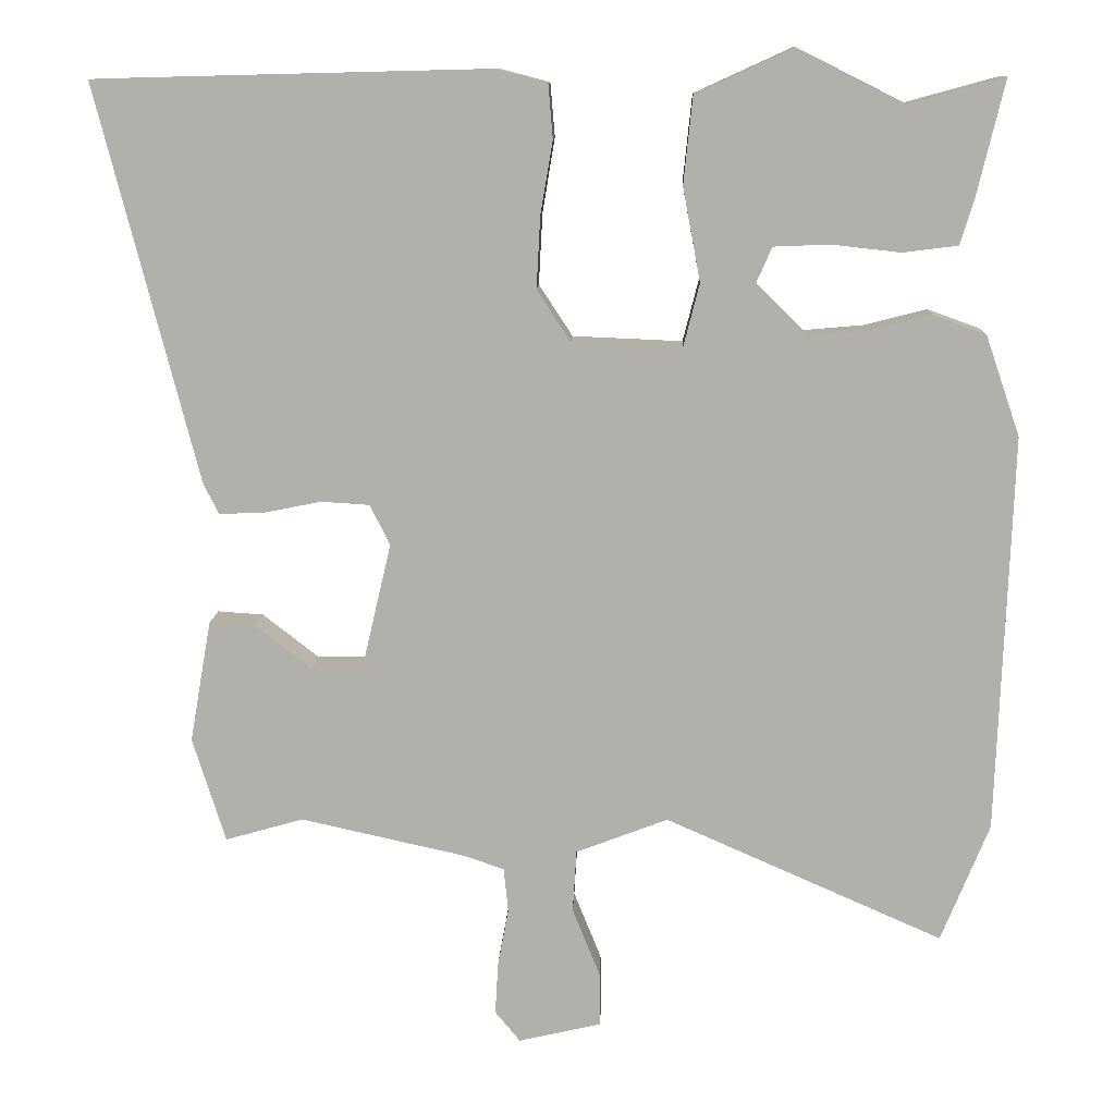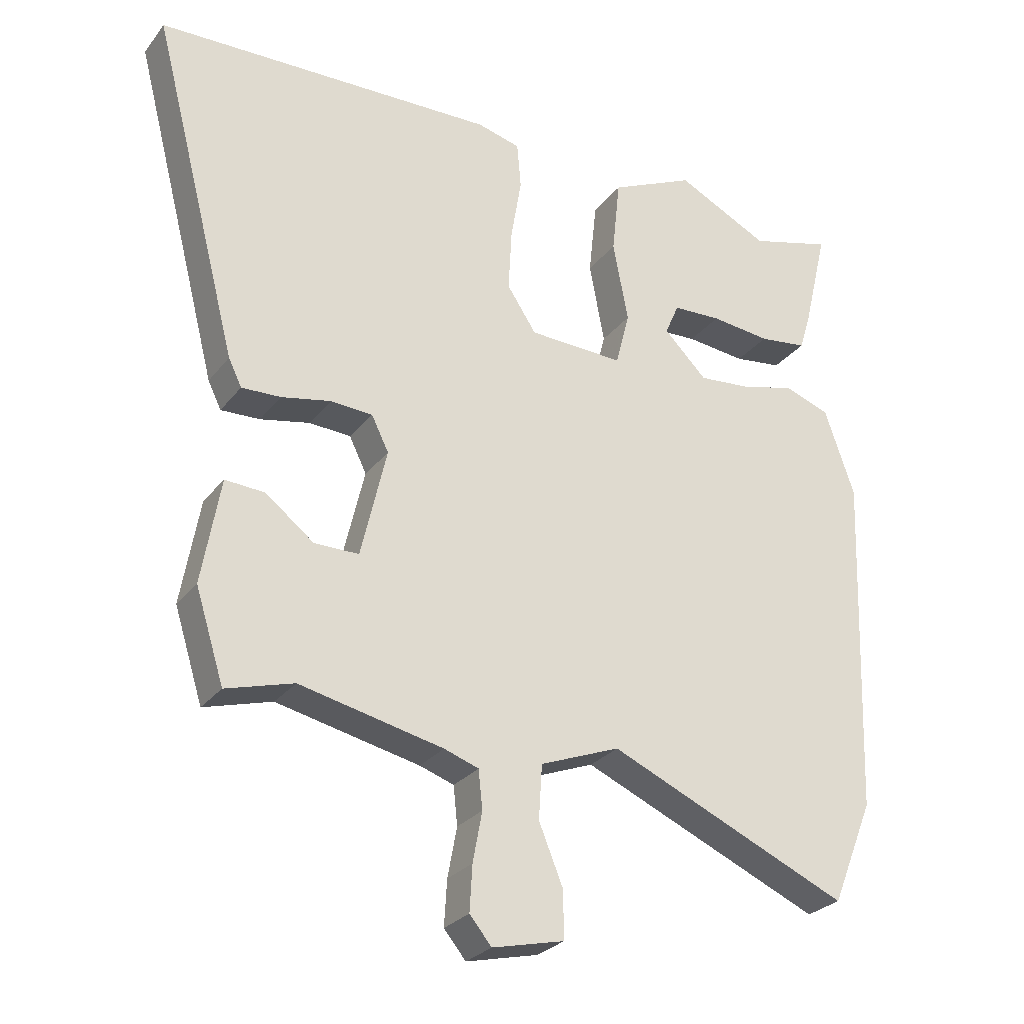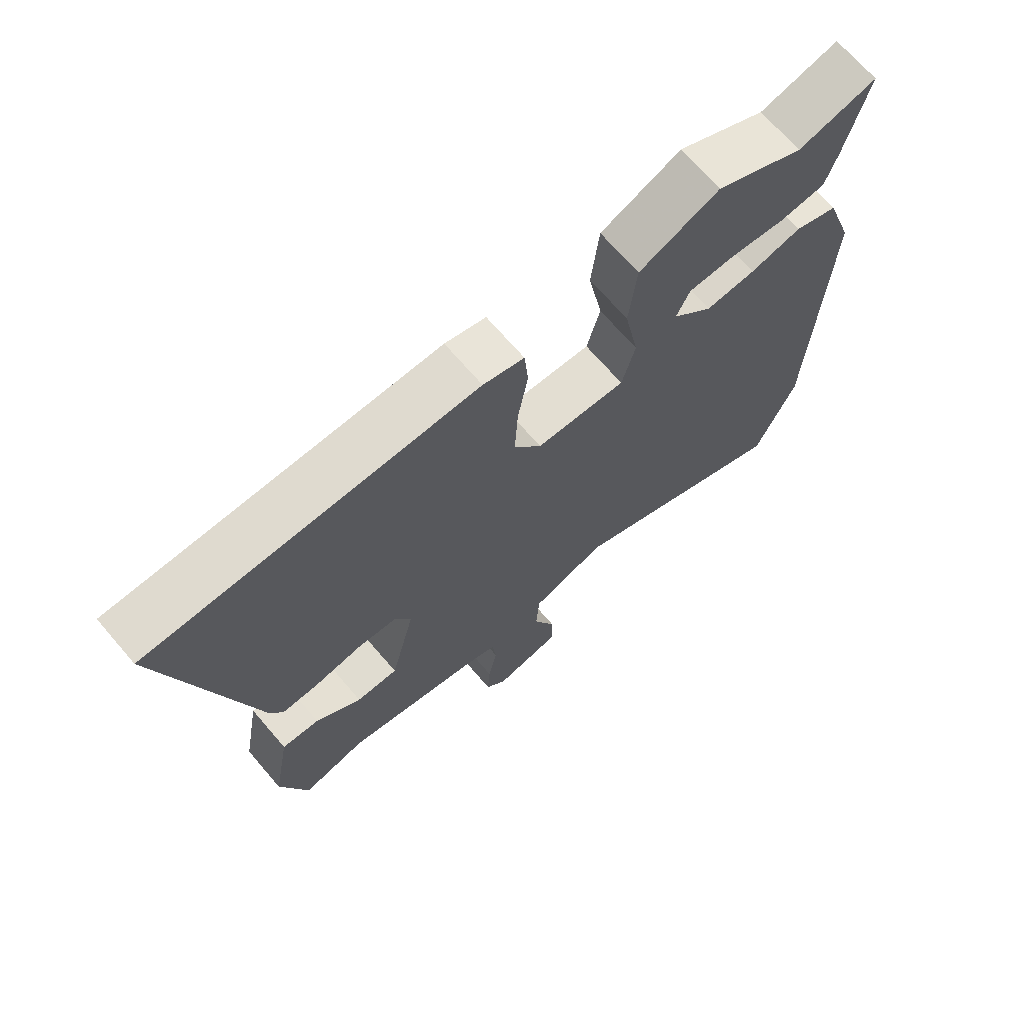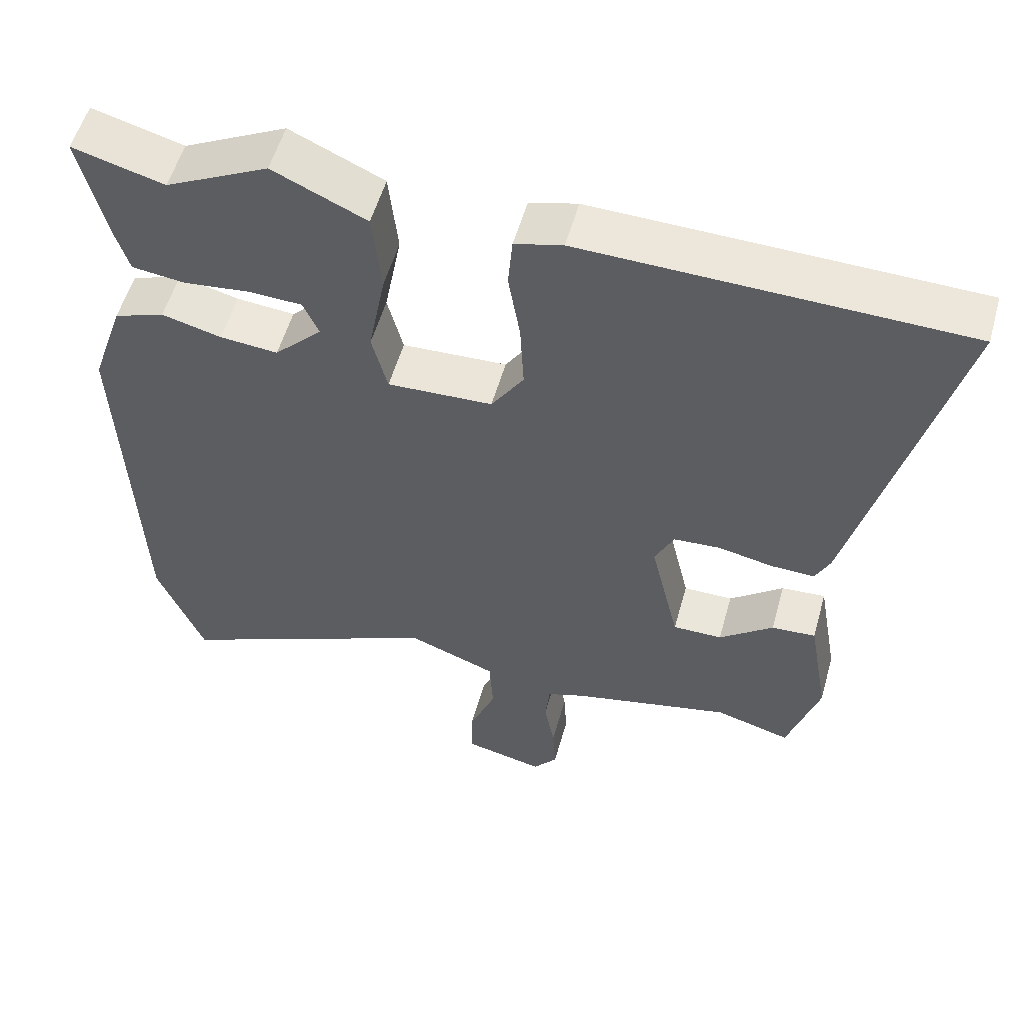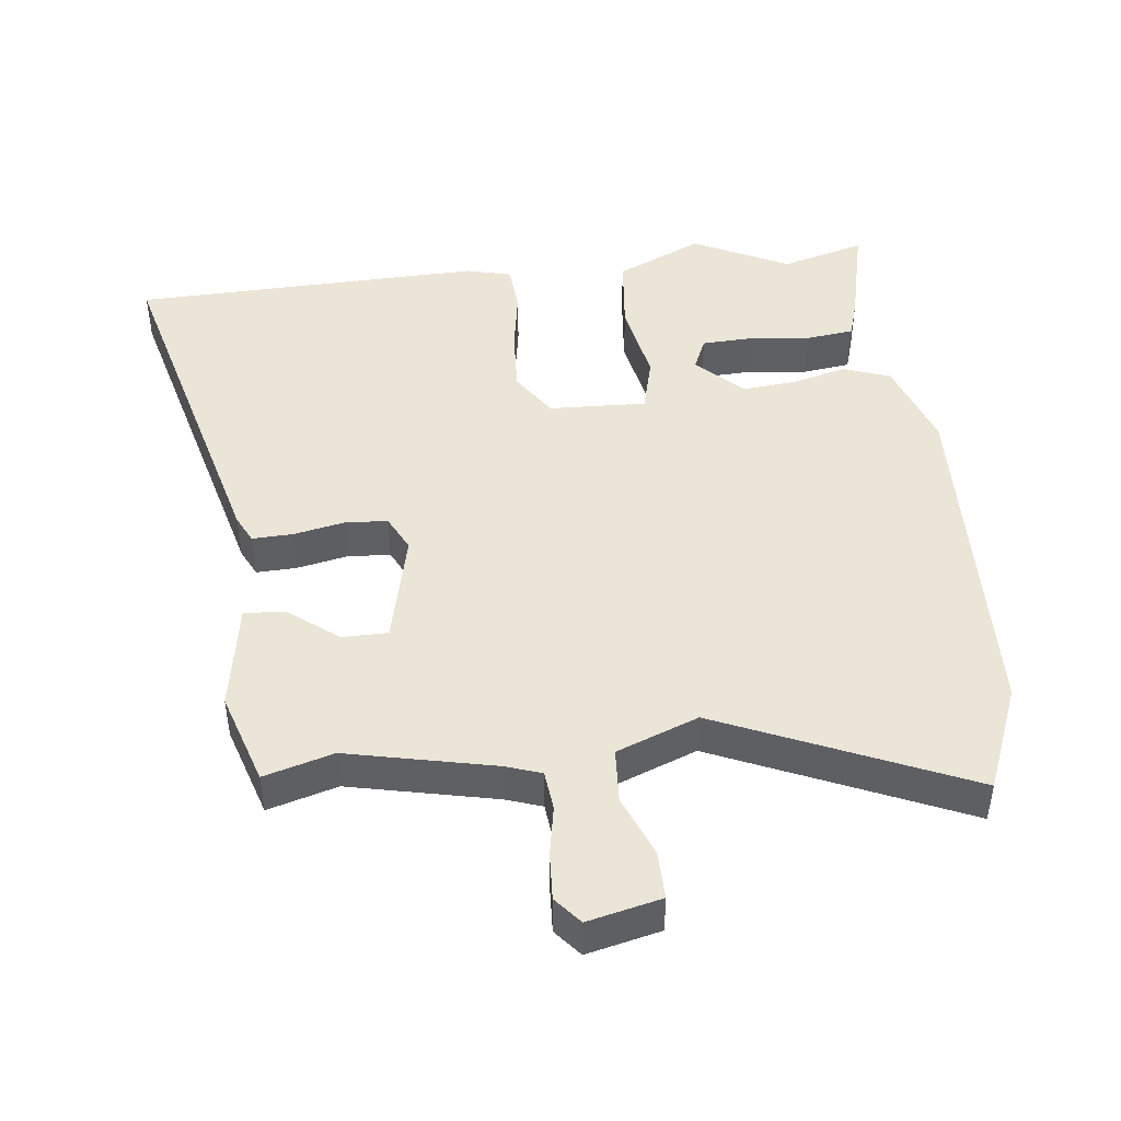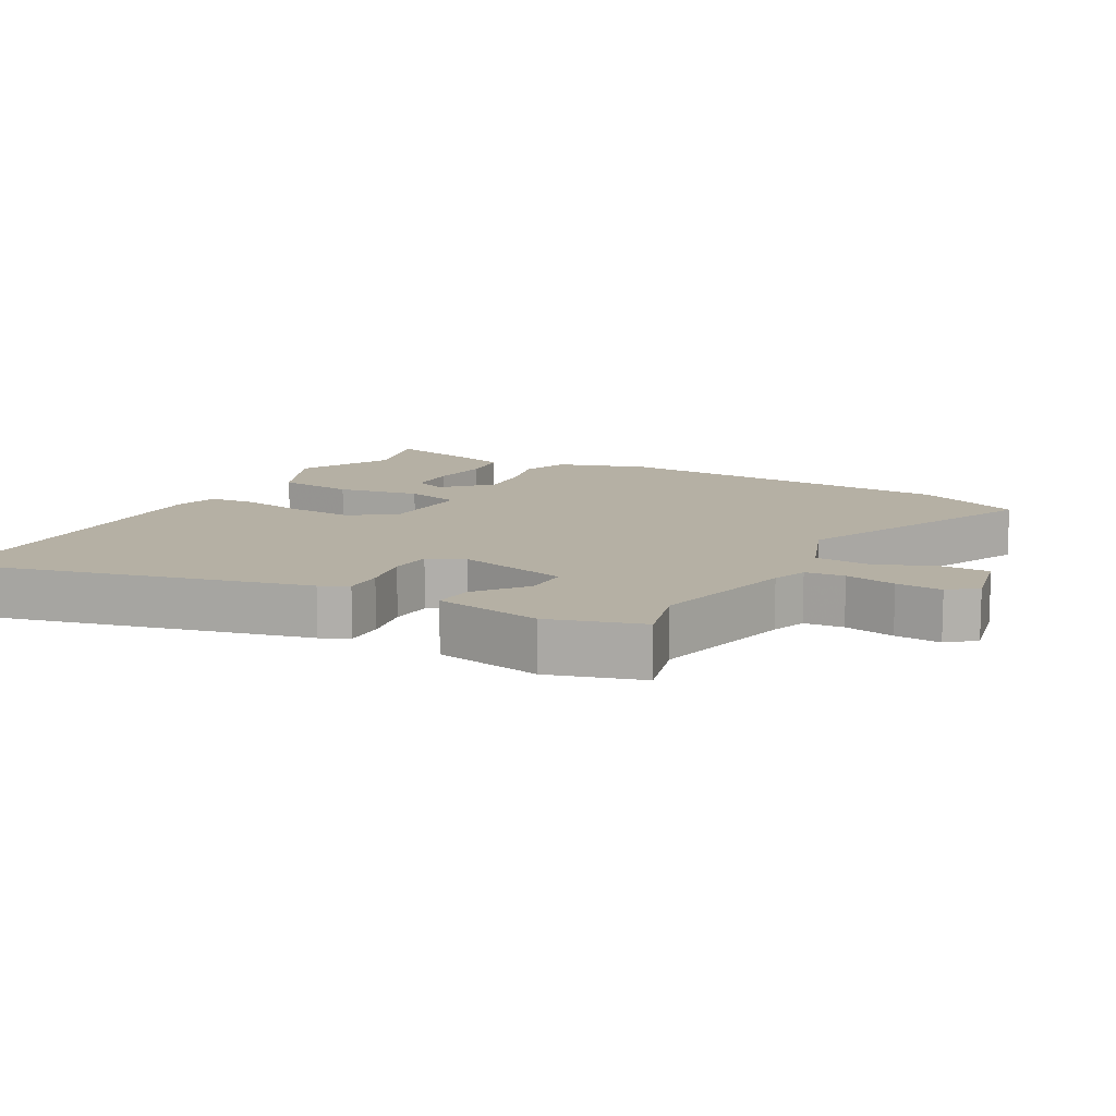
<metadata>
{"format":"obj","ext":"obj","renderer":"f3d","projection":"perspective","resolution":1024,"background":"white","views":[{"elev":11.1,"azim":-177.9,"up":"+Z"},{"elev":-27.4,"azim":150.6,"up":"+Z"},{"elev":69.6,"azim":139.3,"up":"+Z"},{"elev":54.7,"azim":15.6,"up":"+Z"},{"elev":45.9,"azim":173.3,"up":"+Y"},{"elev":11.6,"azim":119.3,"up":"+Y"}]}
</metadata>
<code>
v -0.501 0.07 0.5
v -0.377 0.07 0.466
v -0.237 0.07 0.536
v -0.11 0.07 0.478
v -0.098 0.07 0.364
v -0.121 0.07 0.242
v -0.1 0.07 0.16
v 0.043 0.07 0.166
v 0.087 0.07 0.233
v 0.082 0.07 0.327
v 0.066 0.07 0.422
v 0.072 0.07 0.492
v 0.137 0.07 0.509
v 0.457 0.07 0.501
v 0.653 0.07 0.496
v 0.521 0.07 -0.019
v 0.501 0.07 -0.06
v 0.442 0.07 -0.058
v 0.367 0.07 -0.043
v 0.304 0.07 -0.047
v 0.278 0.07 -0.1
v 0.317 0.07 -0.266
v 0.384 0.07 -0.266
v 0.457 0.07 -0.209
v 0.517 0.07 -0.205
v 0.545 0.07 -0.364
v 0.502 0.07 -0.501
v 0.4 0.07 -0.472
v 0.184 0.07 -0.52
v 0.132 0.07 -0.538
v 0.126 0.07 -0.596
v 0.14 0.07 -0.671
v 0.144 0.07 -0.739
v 0.111 0.07 -0.779
v 0.003 0.07 -0.754
v 0.004 0.07 -0.683
v 0.04 0.07 -0.594
v 0.035 0.07 -0.513
v -0.085 0.07 -0.467
v -0.448 0.07 -0.627
v -0.511 0.07 -0.472
v -0.53 0.07 0.047
v -0.485 0.07 0.178
v -0.416 0.07 0.203
v -0.335 0.07 0.182
v -0.256 0.07 0.175
v -0.191 0.07 0.24
v -0.212 0.07 0.288
v -0.285 0.07 0.291
v -0.375 0.07 0.281
v -0.447 0.07 0.29
v -0.465 0.07 0.349
v -0.501 0 0.5
v -0.377 0 0.466
v -0.237 0 0.536
v -0.11 0 0.478
v -0.098 0 0.364
v -0.121 0 0.242
v -0.1 0 0.16
v 0.043 0 0.166
v 0.087 0 0.233
v 0.082 0 0.327
v 0.066 0 0.422
v 0.072 0 0.492
v 0.137 0 0.509
v 0.457 0 0.501
v 0.653 0 0.496
v 0.521 0 -0.019
v 0.501 0 -0.06
v 0.442 0 -0.058
v 0.367 0 -0.043
v 0.304 0 -0.047
v 0.278 0 -0.1
v 0.317 0 -0.266
v 0.384 0 -0.266
v 0.457 0 -0.209
v 0.517 0 -0.205
v 0.545 0 -0.364
v 0.502 0 -0.501
v 0.4 0 -0.472
v 0.184 0 -0.52
v 0.132 0 -0.538
v 0.126 0 -0.596
v 0.14 0 -0.671
v 0.144 0 -0.739
v 0.111 0 -0.779
v 0.003 0 -0.754
v 0.004 0 -0.683
v 0.04 0 -0.594
v 0.035 0 -0.513
v -0.085 0 -0.467
v -0.448 0 -0.627
v -0.511 0 -0.472
v -0.53 0 0.047
v -0.485 0 0.178
v -0.416 0 0.203
v -0.335 0 0.182
v -0.256 0 0.175
v -0.191 0 0.24
v -0.212 0 0.288
v -0.285 0 0.291
v -0.375 0 0.281
v -0.447 0 0.29
v -0.465 0 0.349
f 52 1 2
f 51 52 2
f 50 51 2
f 49 50 2
f 3 4 5
f 2 3 5
f 49 2 5
f 48 49 5
f 47 48 5 6
f 46 47 6 7
f 45 46 7
f 43 44 45
f 42 43 45
f 41 42 45
f 40 41 45
f 39 40 45
f 38 39 45 7
f 35 36 37
f 34 35 37
f 33 34 37
f 32 33 37
f 31 32 37
f 30 31 37 38
f 38 7 8
f 30 38 8
f 29 30 8
f 26 27 28
f 25 26 28
f 24 25 28
f 23 24 28
f 22 23 28 29
f 29 8 9
f 22 29 9
f 21 22 9
f 17 18 19
f 16 17 19
f 15 16 19
f 14 15 19
f 13 14 19
f 12 13 19
f 11 12 19
f 10 11 19
f 10 19 20
f 9 10 20 21
f 54 53 104
f 54 104 103
f 54 103 102
f 54 102 101
f 57 56 55
f 57 55 54
f 57 54 101
f 57 101 100
f 58 57 100 99
f 59 58 99 98
f 59 98 97
f 97 96 95
f 97 95 94
f 97 94 93
f 97 93 92
f 97 92 91
f 59 97 91 90
f 89 88 87
f 89 87 86
f 89 86 85
f 89 85 84
f 89 84 83
f 90 89 83 82
f 60 59 90
f 60 90 82
f 60 82 81
f 80 79 78
f 80 78 77
f 80 77 76
f 80 76 75
f 81 80 75 74
f 61 60 81
f 61 81 74
f 61 74 73
f 71 70 69
f 71 69 68
f 71 68 67
f 71 67 66
f 71 66 65
f 71 65 64
f 71 64 63
f 71 63 62
f 72 71 62
f 73 72 62 61
f 1 53 54 2
f 2 54 55 3
f 3 55 56 4
f 4 56 57 5
f 5 57 58 6
f 6 58 59 7
f 7 59 60 8
f 8 60 61 9
f 9 61 62 10
f 10 62 63 11
f 11 63 64 12
f 12 64 65 13
f 13 65 66 14
f 14 66 67 15
f 15 67 68 16
f 16 68 69 17
f 17 69 70 18
f 18 70 71 19
f 19 71 72 20
f 20 72 73 21
f 21 73 74 22
f 22 74 75 23
f 23 75 76 24
f 24 76 77 25
f 25 77 78 26
f 26 78 79 27
f 27 79 80 28
f 28 80 81 29
f 29 81 82 30
f 30 82 83 31
f 31 83 84 32
f 32 84 85 33
f 33 85 86 34
f 34 86 87 35
f 35 87 88 36
f 36 88 89 37
f 37 89 90 38
f 38 90 91 39
f 39 91 92 40
f 40 92 93 41
f 41 93 94 42
f 42 94 95 43
f 43 95 96 44
f 44 96 97 45
f 45 97 98 46
f 46 98 99 47
f 47 99 100 48
f 48 100 101 49
f 49 101 102 50
f 50 102 103 51
f 51 103 104 52
f 52 104 53 1

</code>
